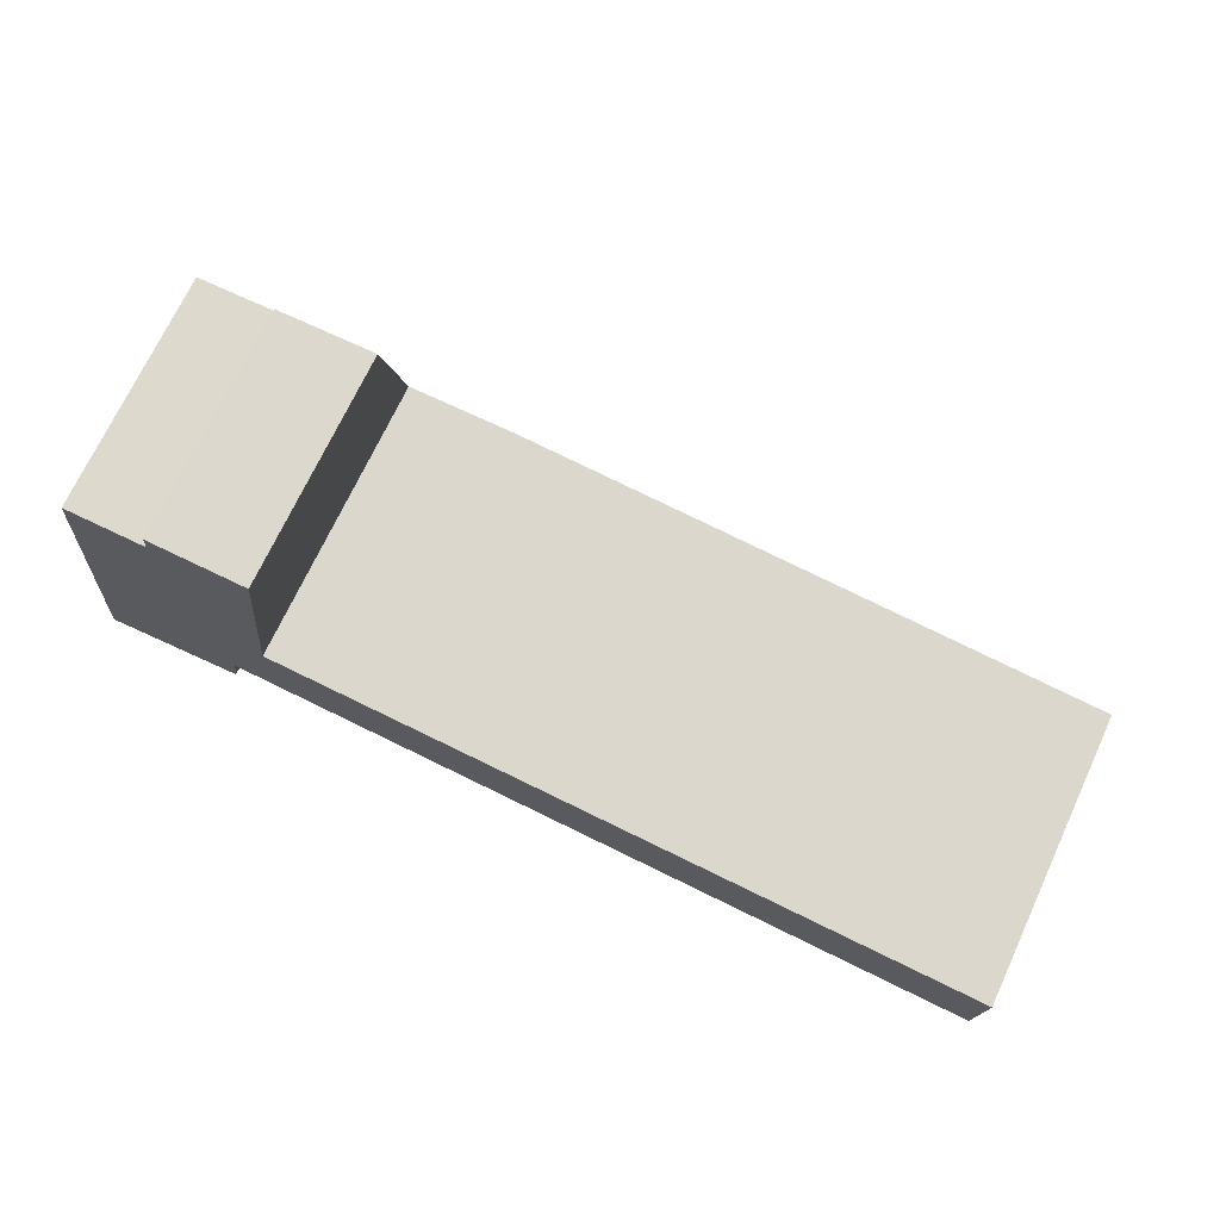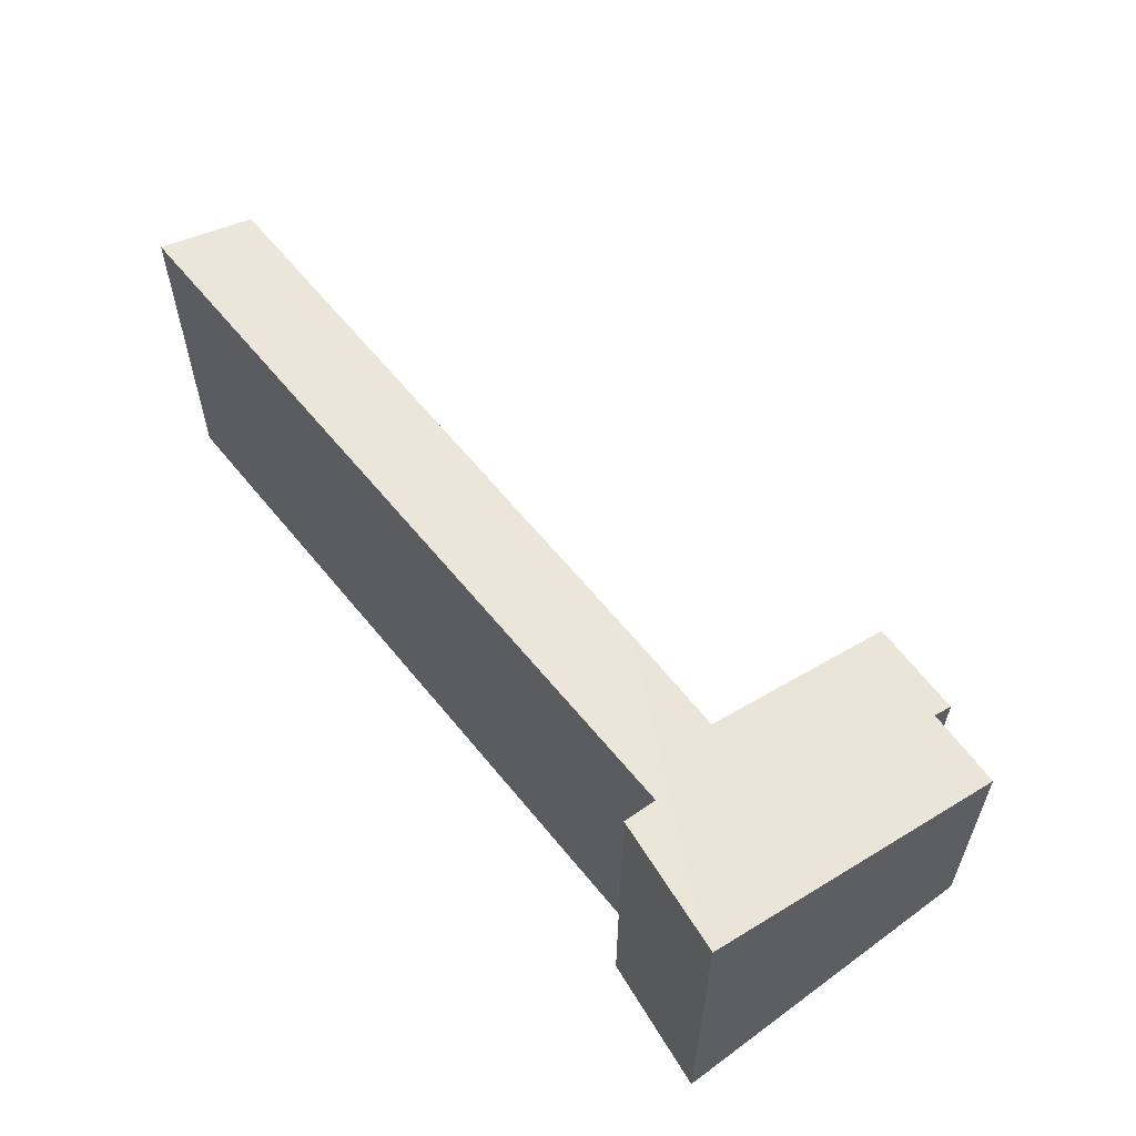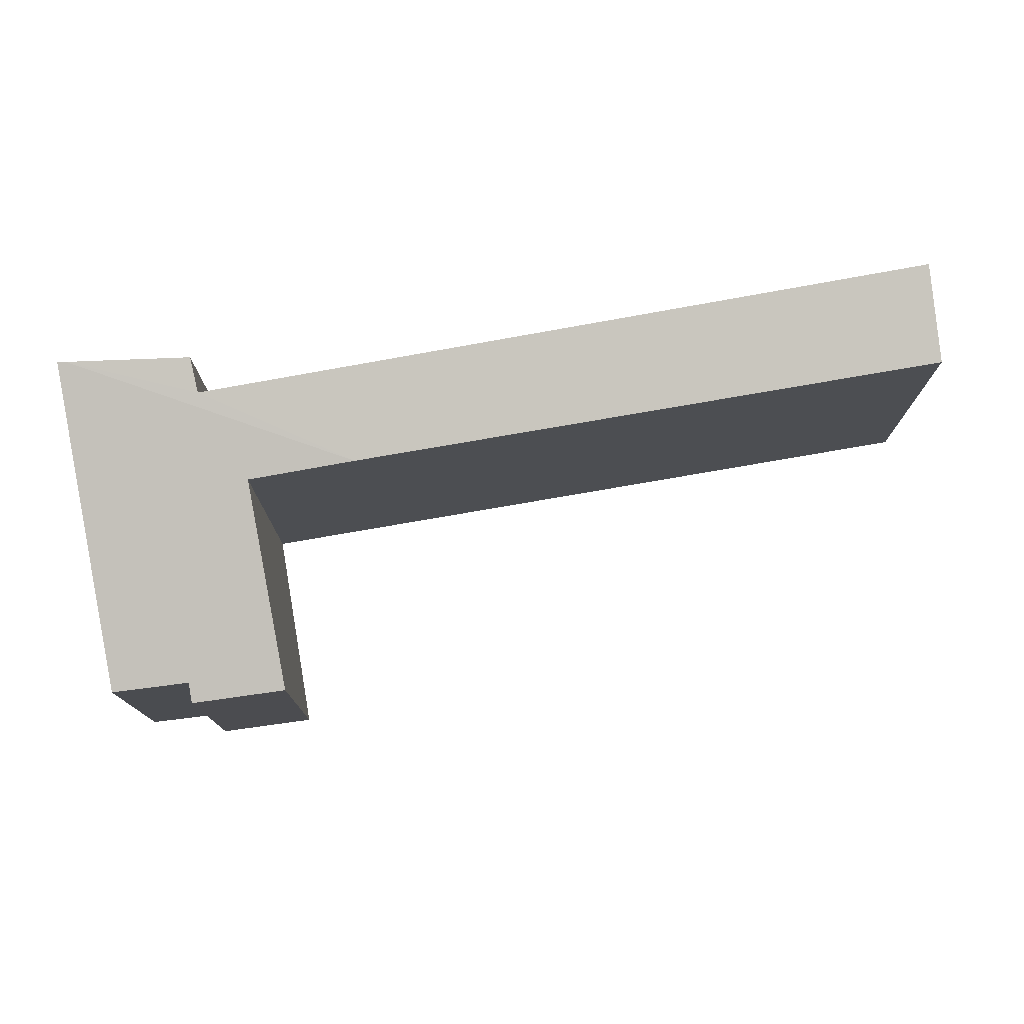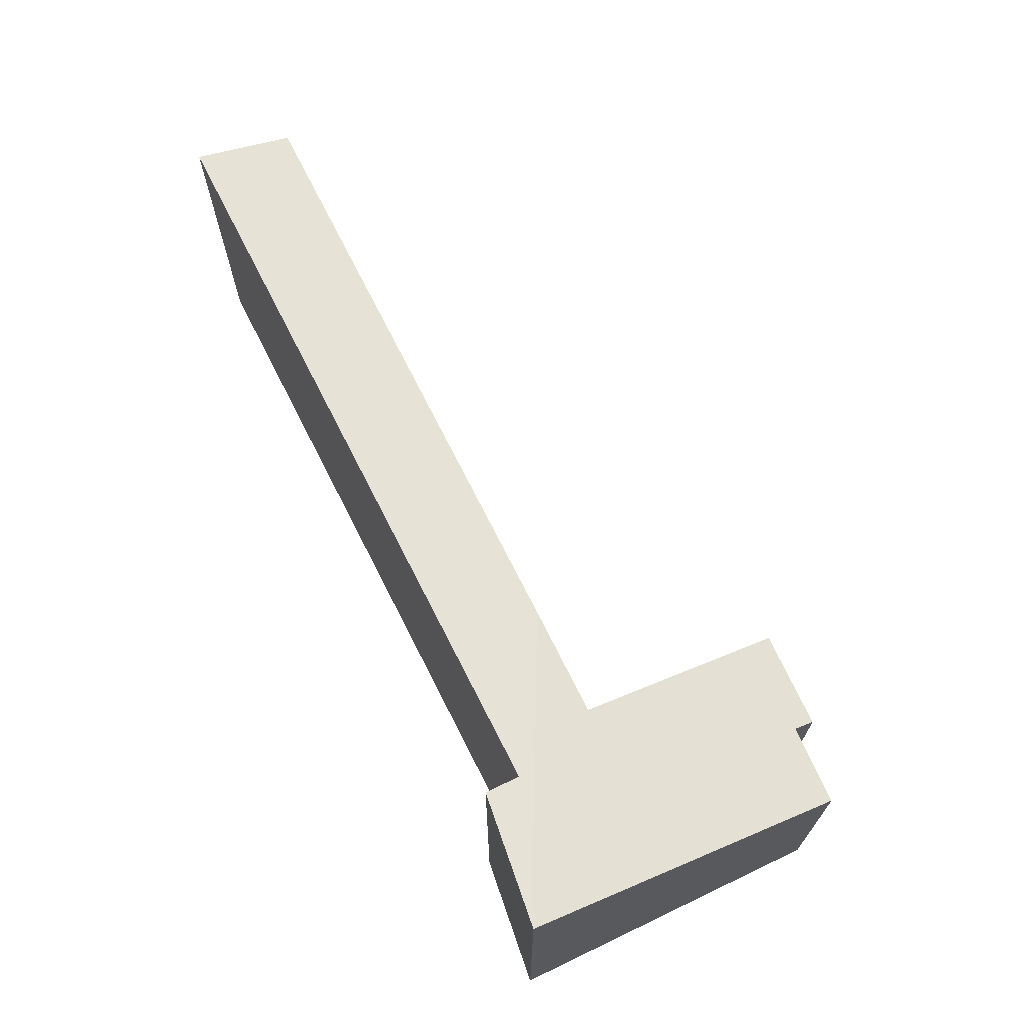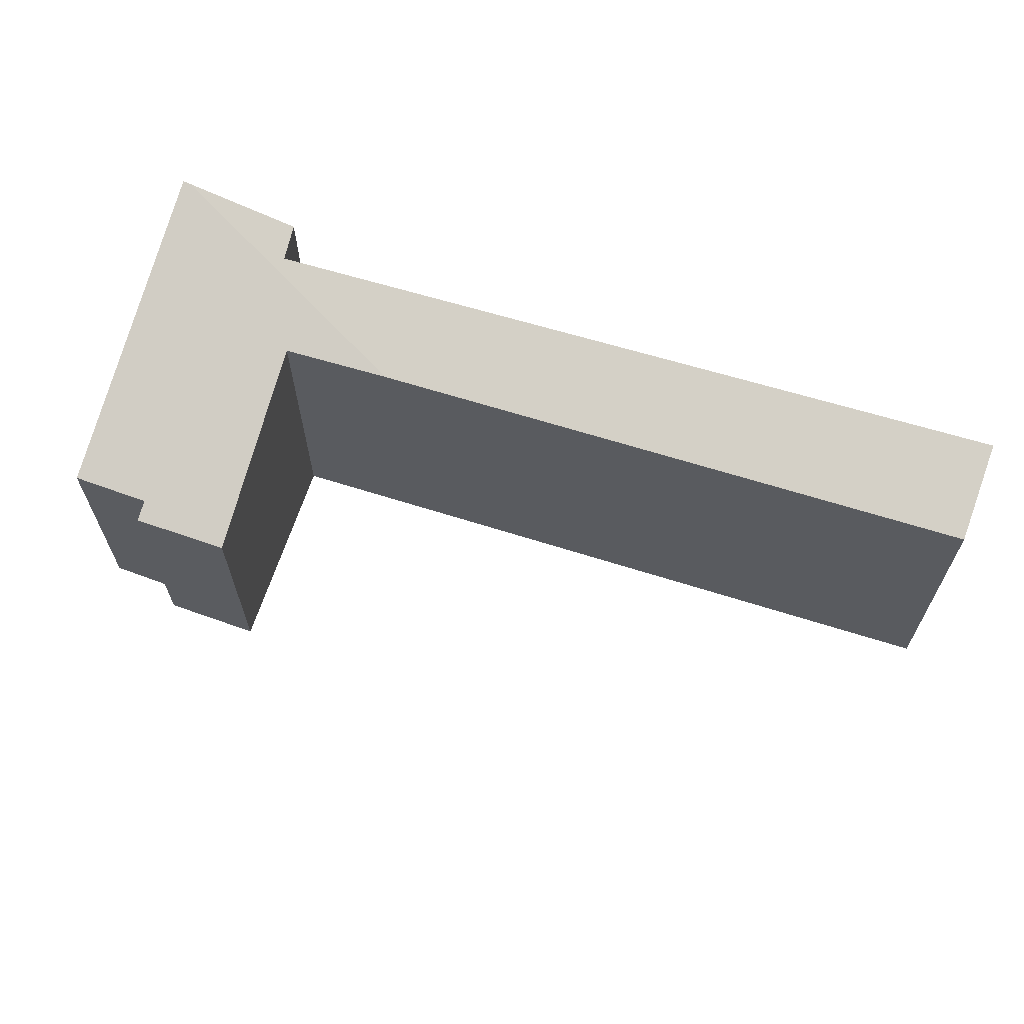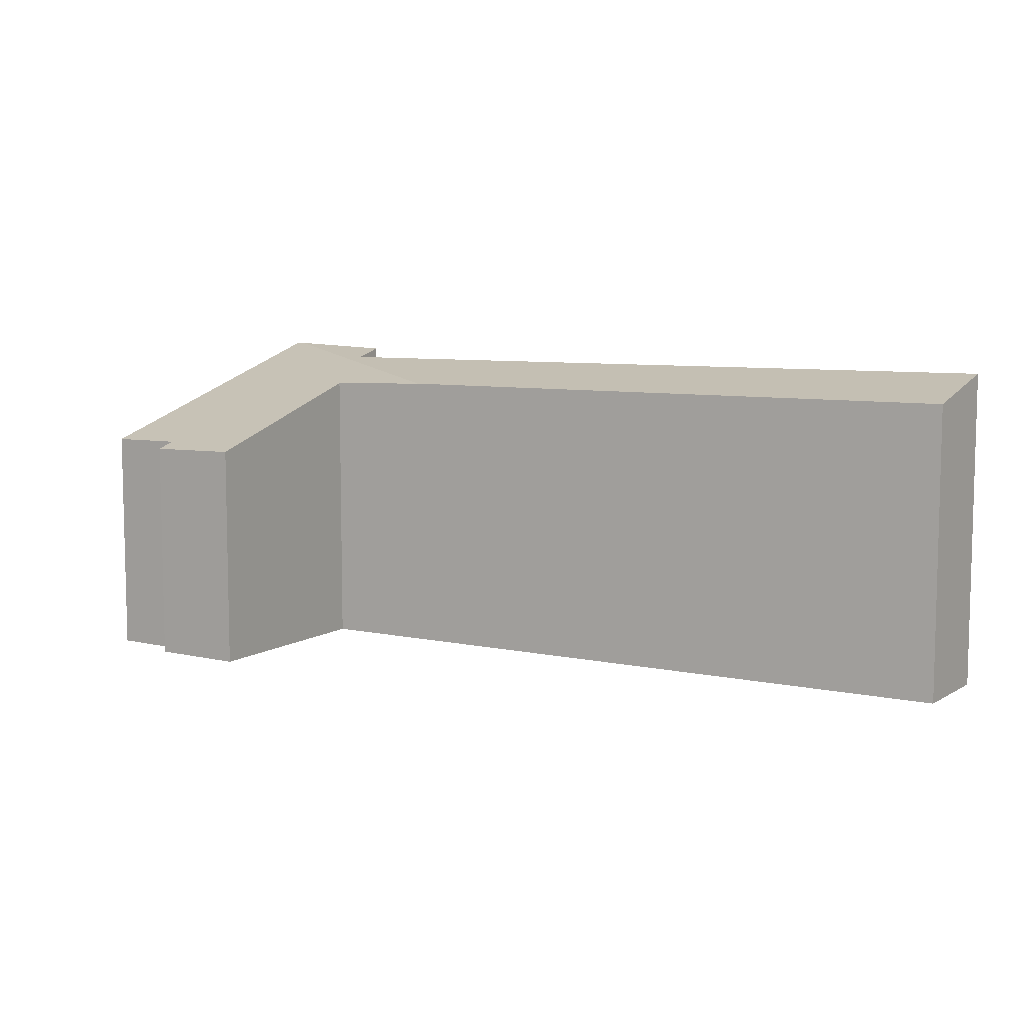
<metadata>
{"format":"obj","ext":"obj","renderer":"f3d","projection":"perspective","resolution":1024,"background":"white","views":[{"elev":71.2,"azim":25.0,"up":"+Z"},{"elev":58.1,"azim":-122.1,"up":"+Y"},{"elev":76.1,"azim":-4.1,"up":"+Y"},{"elev":67.9,"azim":-110.5,"up":"+Y"},{"elev":64.4,"azim":23.6,"up":"+Y"},{"elev":7.9,"azim":36.7,"up":"+Y"}]}
</metadata>
<code>
v  12.69 4.187 0.753
v  12.6 4.527 -0.638
v  4.116 4.164 1.621
v  3.04 4.48 0.419
v  1.956 4.475 0.539
v  0.122 4.645 0.003
v  1.882 4.597 0.043
v  2.883 3.247 4.71
v  1.51 3.305 4.512
v  1.532 3.22 4.799
v  0 4.646 2.845e-16
v  0.402 3.288 4.57
v  2.576 4.118 1.777
v  3.04 4.132 1.73
v  1.882 -2.633e-18 0.043
v  0 0 0
v  0.122 -1.837e-19 0.003
v  12.6 3.907e-17 -0.638
v  3.04 -2.566e-17 0.419
v  1.956 -3.3e-17 0.539
v  0.402 -2.798e-16 4.57
v  1.51 -2.763e-16 4.512
v  1.532 -2.939e-16 4.799
v  2.883 -2.884e-16 4.71
v  2.576 -1.088e-16 1.777
v  4.116 -9.926e-17 1.621
v  12.69 -4.611e-17 0.753
v  3.04 -1.059e-16 1.73
g defaultobject
f 1 2 3
f 4 3 2
f 5 3 4
f 6 3 5
f 7 6 5
f 8 9 10
f 9 11 12
f 11 9 8
f 11 8 13
f 11 13 14
f 11 14 3
f 11 3 6
f 15 6 7
f 6 15 11
f 11 15 16
f 16 15 17
f 18 4 2
f 4 18 19
f 4 19 5
f 5 19 20
f 16 12 11
f 12 16 21
f 22 10 9
f 10 22 23
f 12 22 9
f 22 12 21
f 10 24 8
f 24 10 23
f 25 14 13
f 14 25 3
f 3 25 1
f 1 25 26
f 1 26 27
f 26 25 28
f 8 25 13
f 25 8 24
f 1 18 2
f 18 1 27
f 5 15 7
f 15 5 20
f 27 19 18
f 19 27 26
f 19 26 20
f 20 26 28
f 23 22 24
f 20 17 15
f 17 20 28
f 17 28 25
f 17 25 24
f 17 24 16
f 16 24 22
f 16 22 21

</code>
